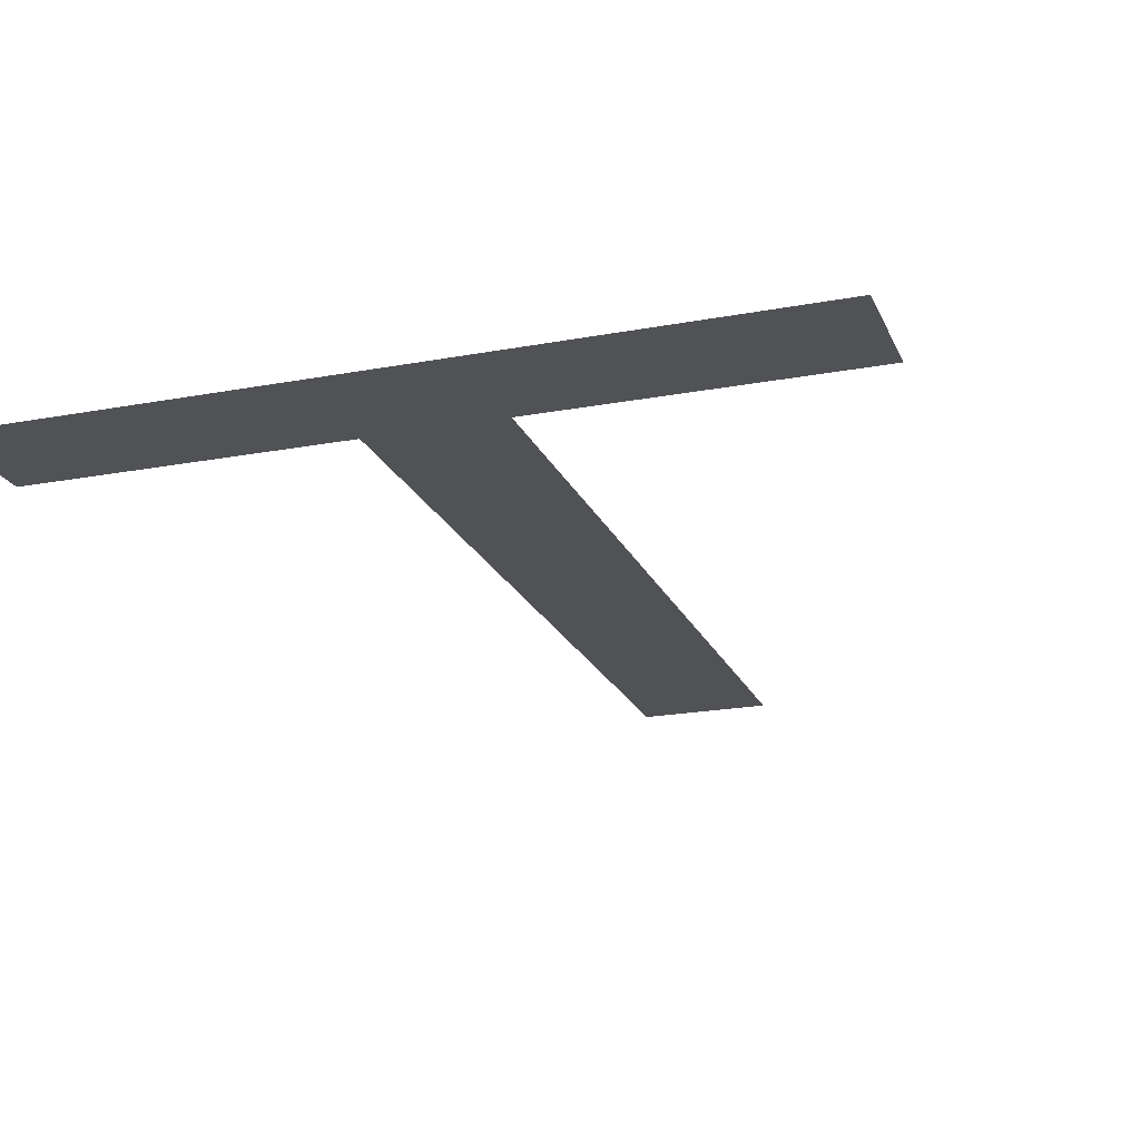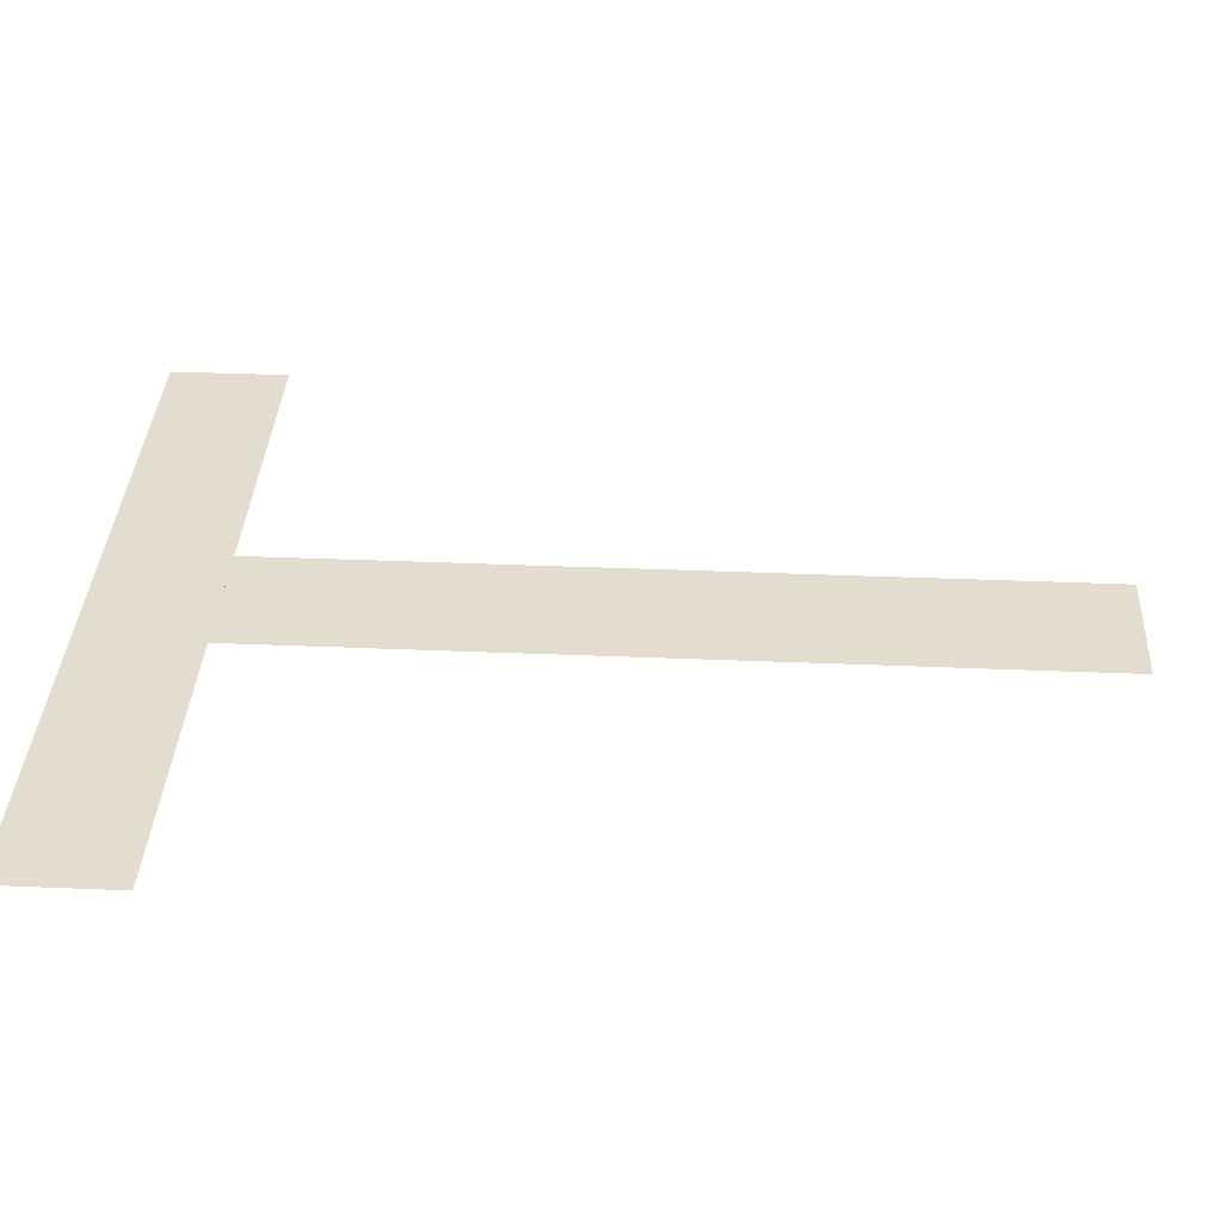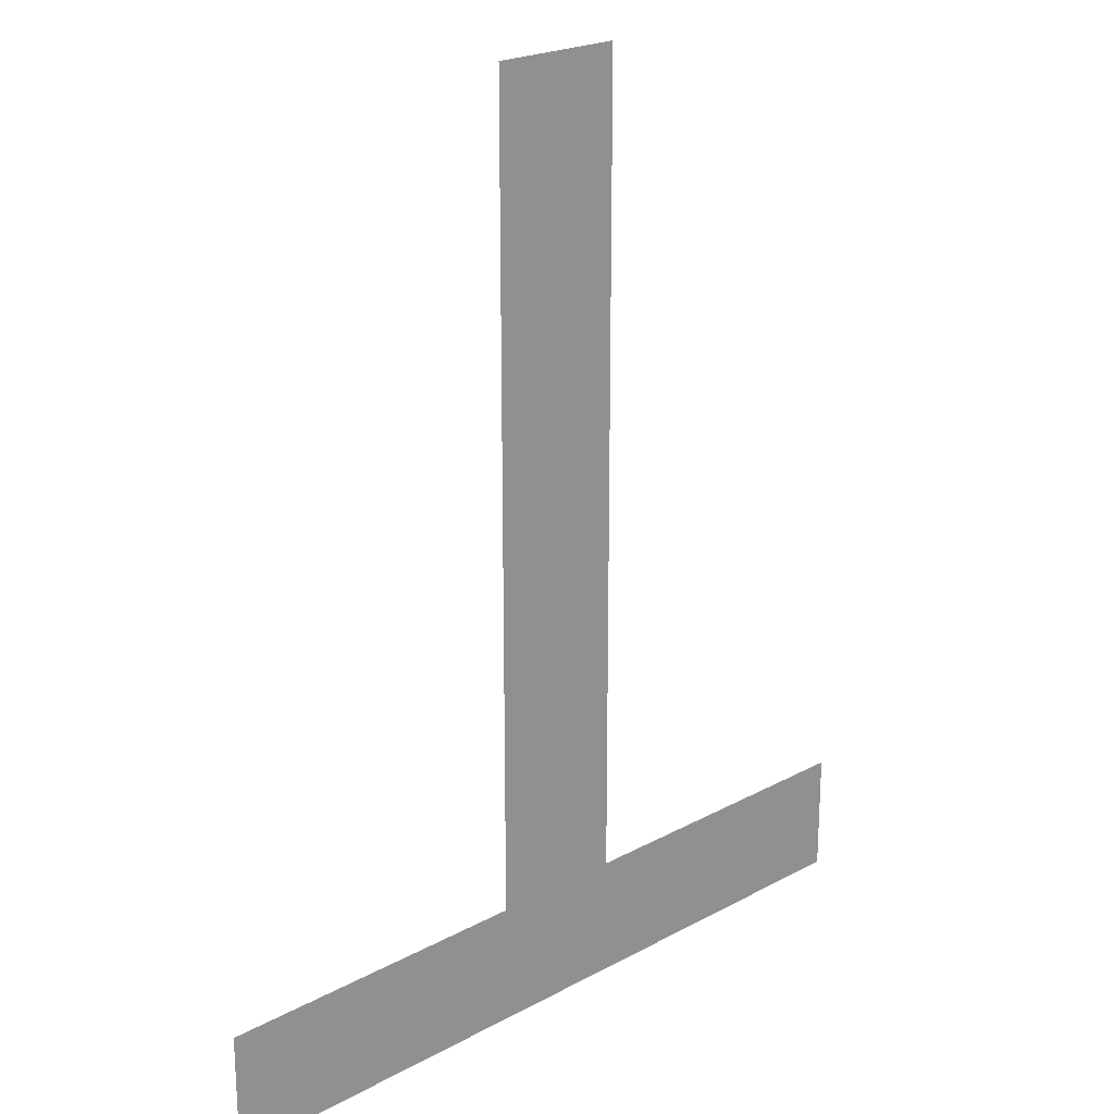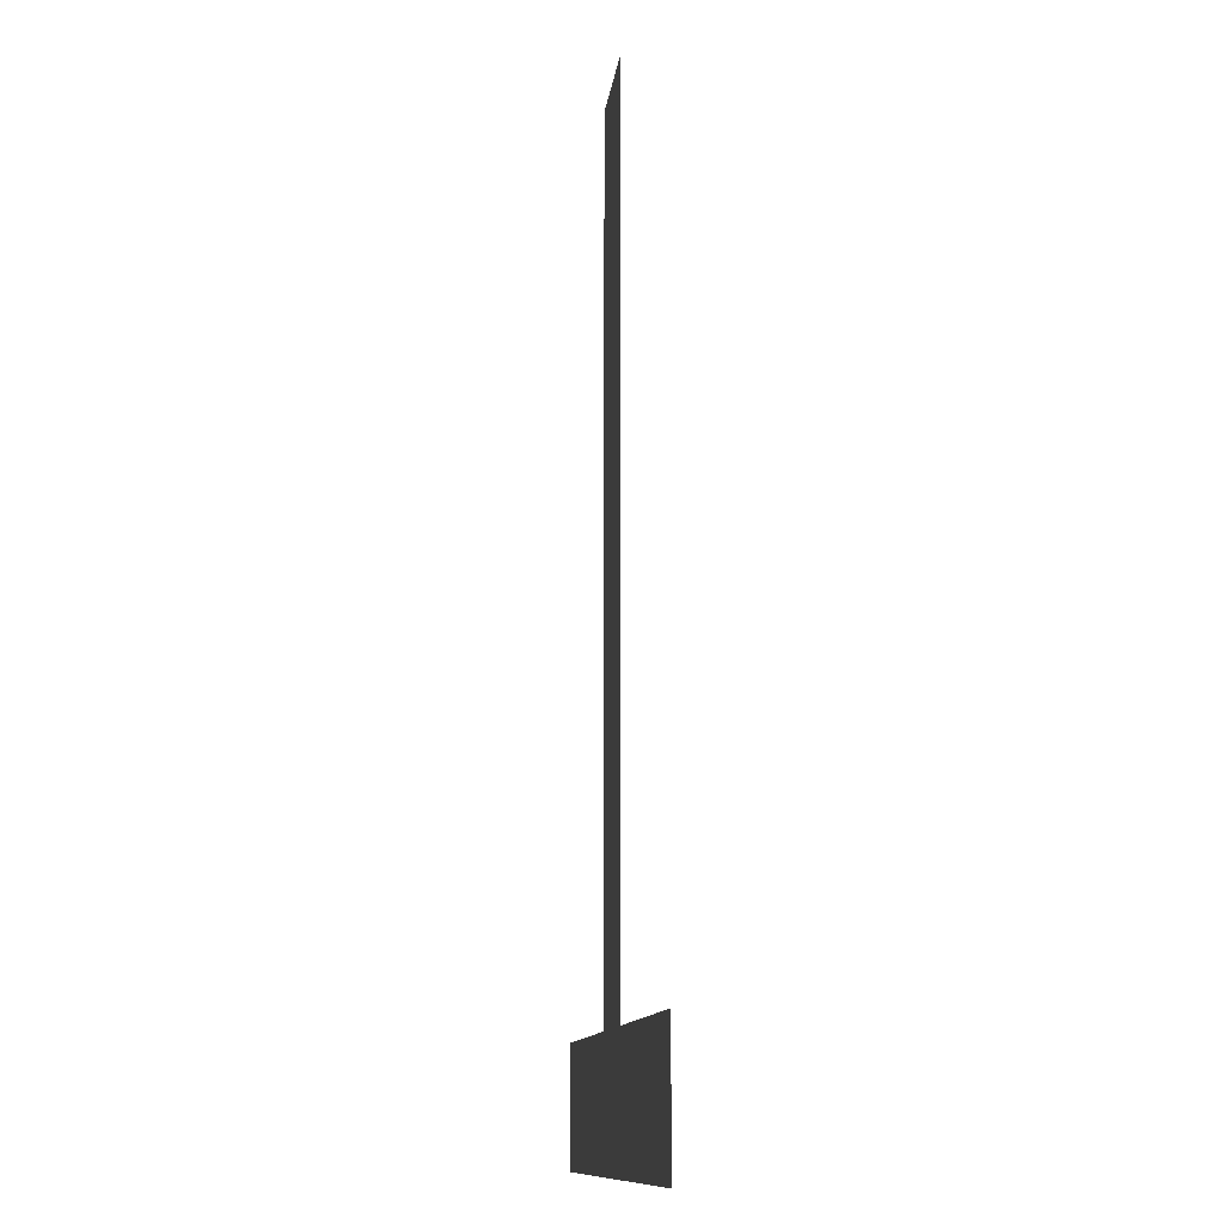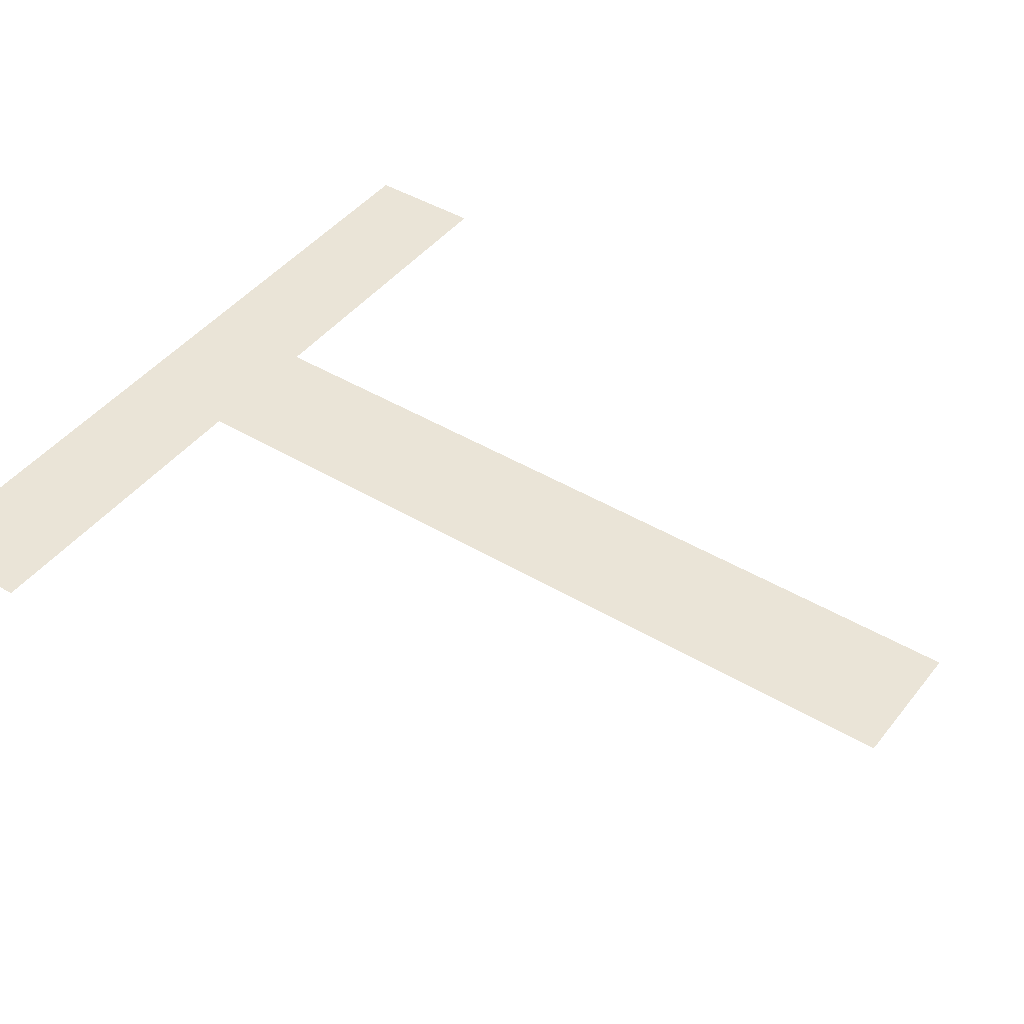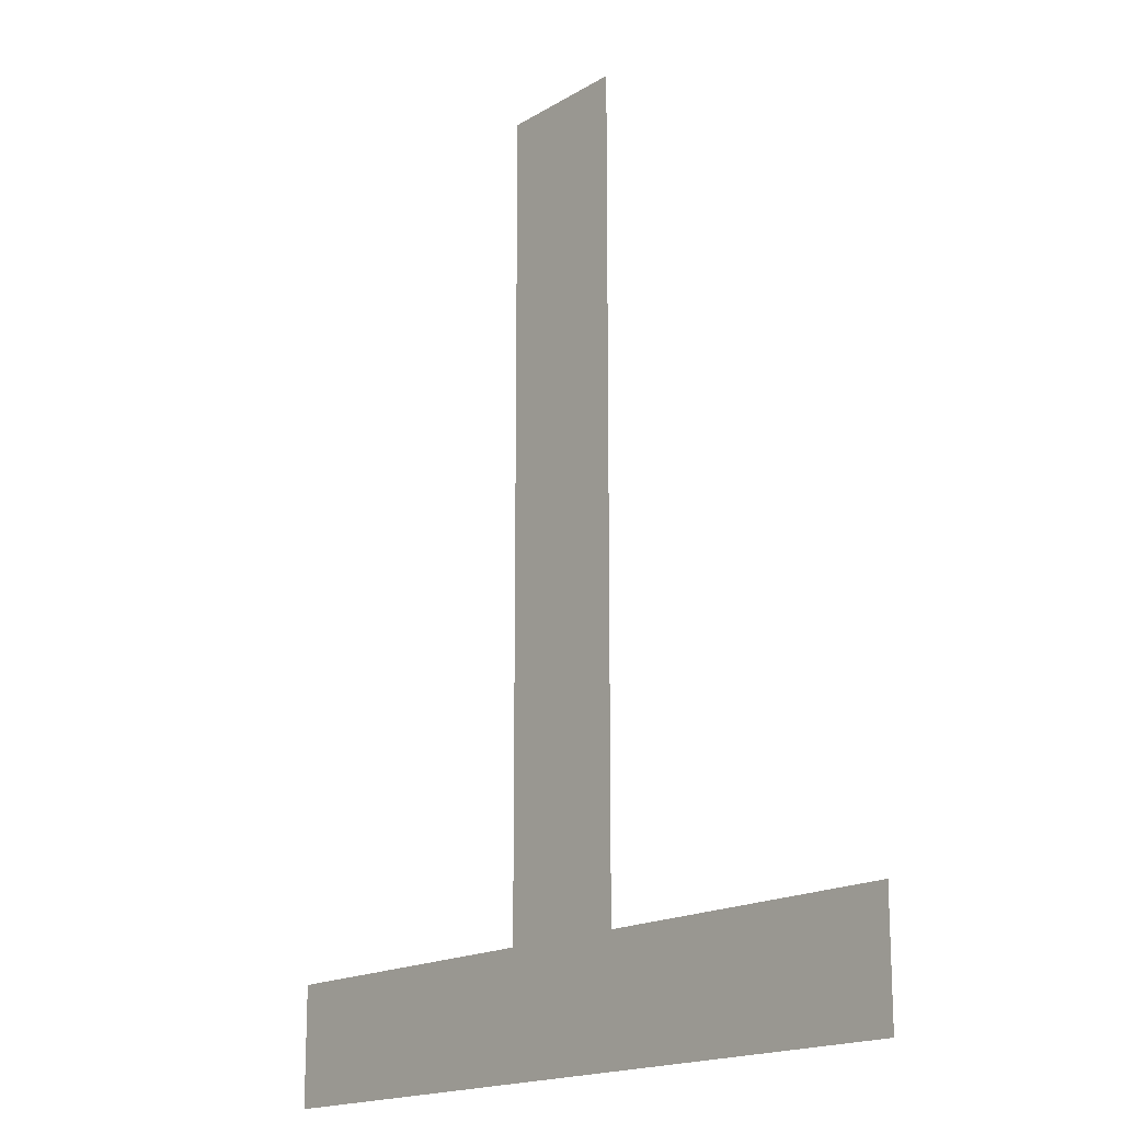
<metadata>
{"format":"obj","ext":"obj","renderer":"f3d","projection":"perspective","resolution":1024,"background":"white","views":[{"elev":-20.8,"azim":-161.3,"up":"+Y"},{"elev":35.5,"azim":-86.8,"up":"+Y"},{"elev":22.1,"azim":136.6,"up":"+Z"},{"elev":-10.5,"azim":84.1,"up":"+Z"},{"elev":43.7,"azim":-54.8,"up":"+Y"},{"elev":-17.1,"azim":-129.9,"up":"+Z"}]}
</metadata>
<code>
o Text.086_Font_Curve.094
v 0.587 0 -0.682
v 0.017 0 -0.682
v 0.017 0 -0.594
v 0.253 0 -0.594
v 0.253 0 0
v 0.351 0 0
v 0.351 0 -0.594
v 0.587 0 -0.594
f 3 1 2
f 3 8 1
f 4 8 3
f 5 7 4
f 7 8 4
f 5 6 7

</code>
